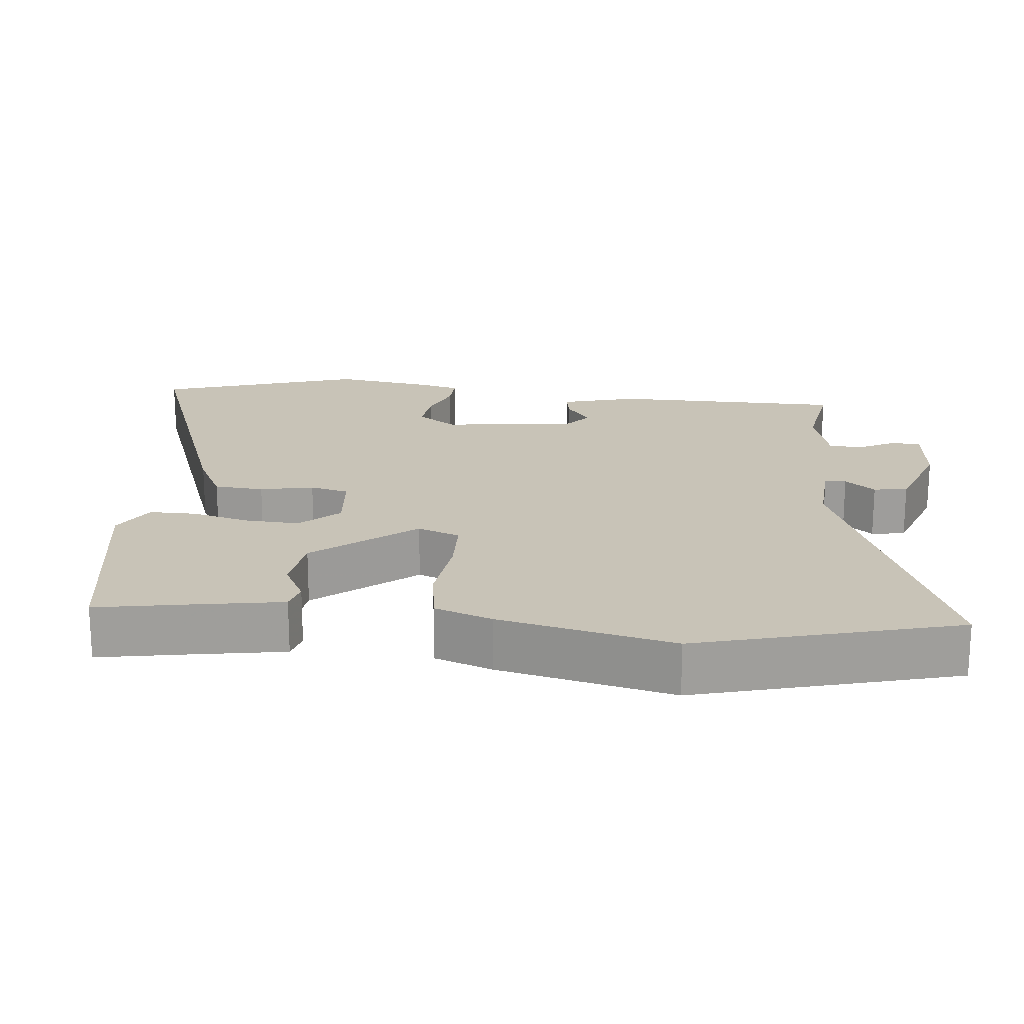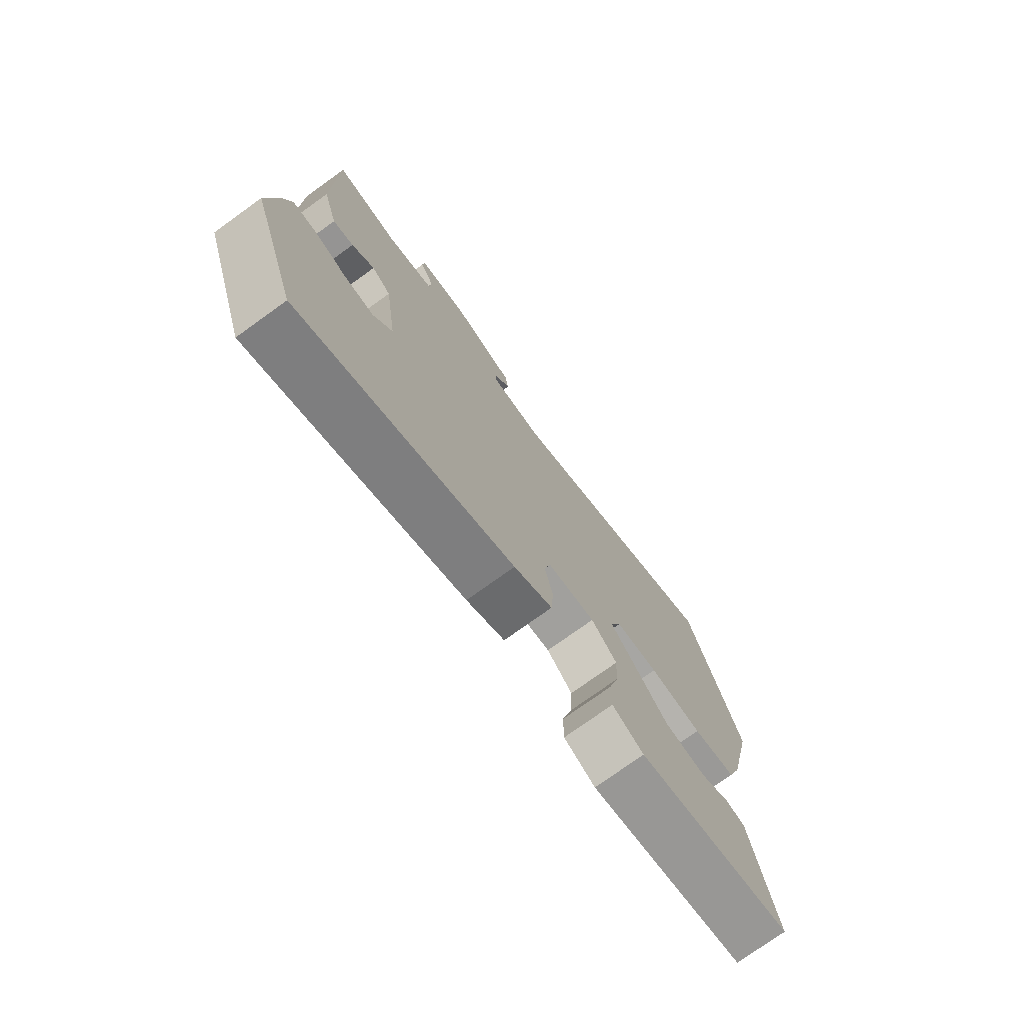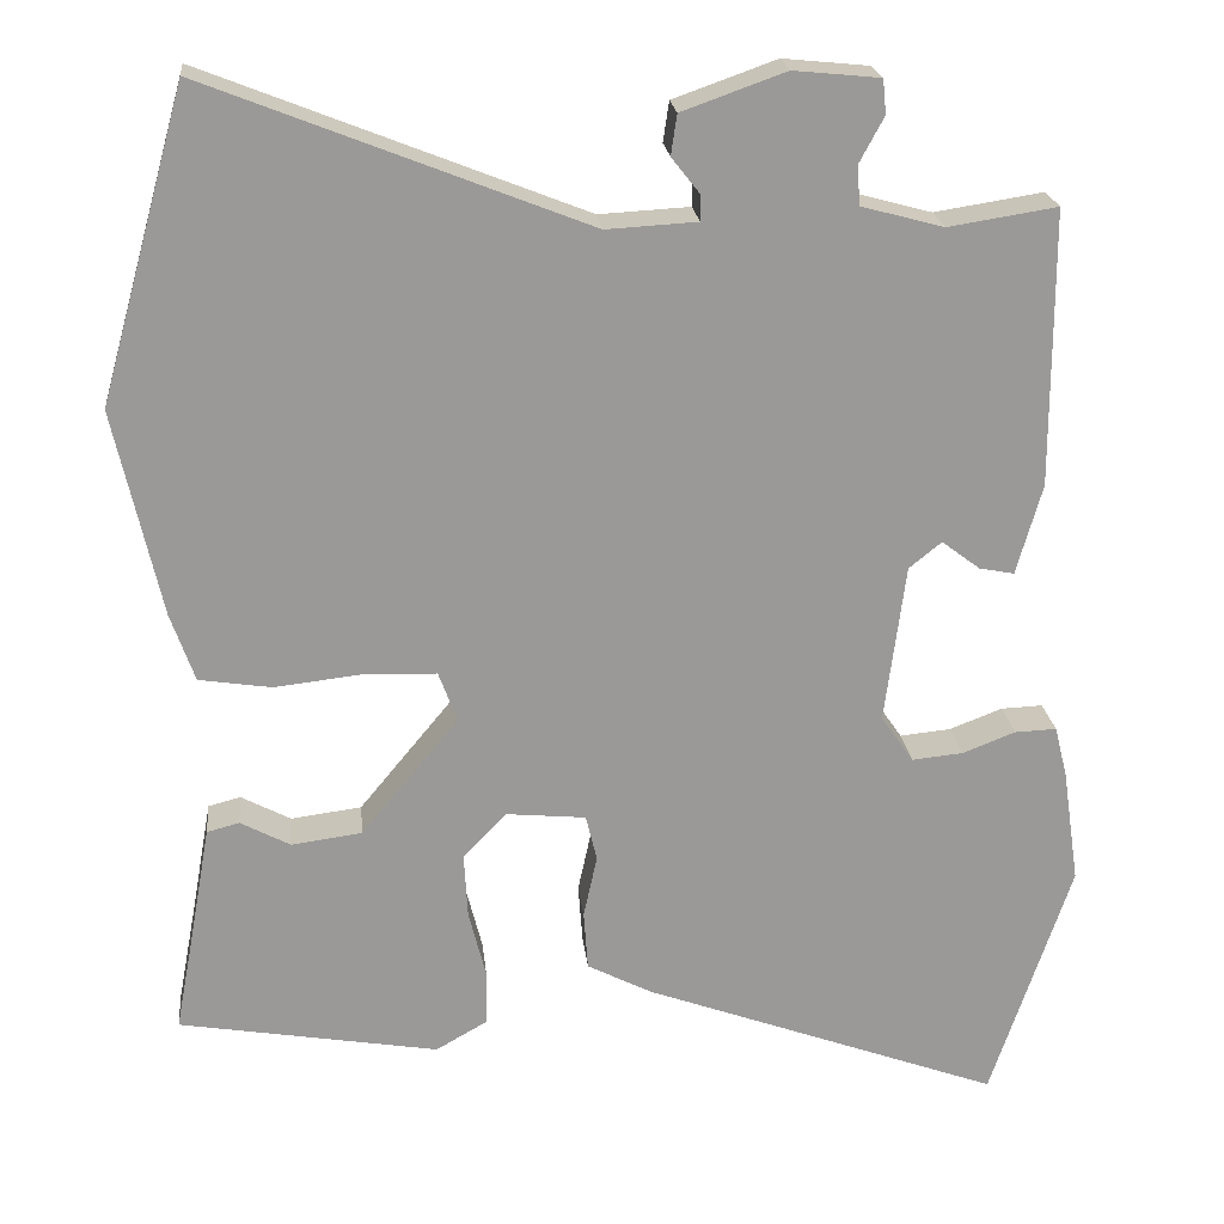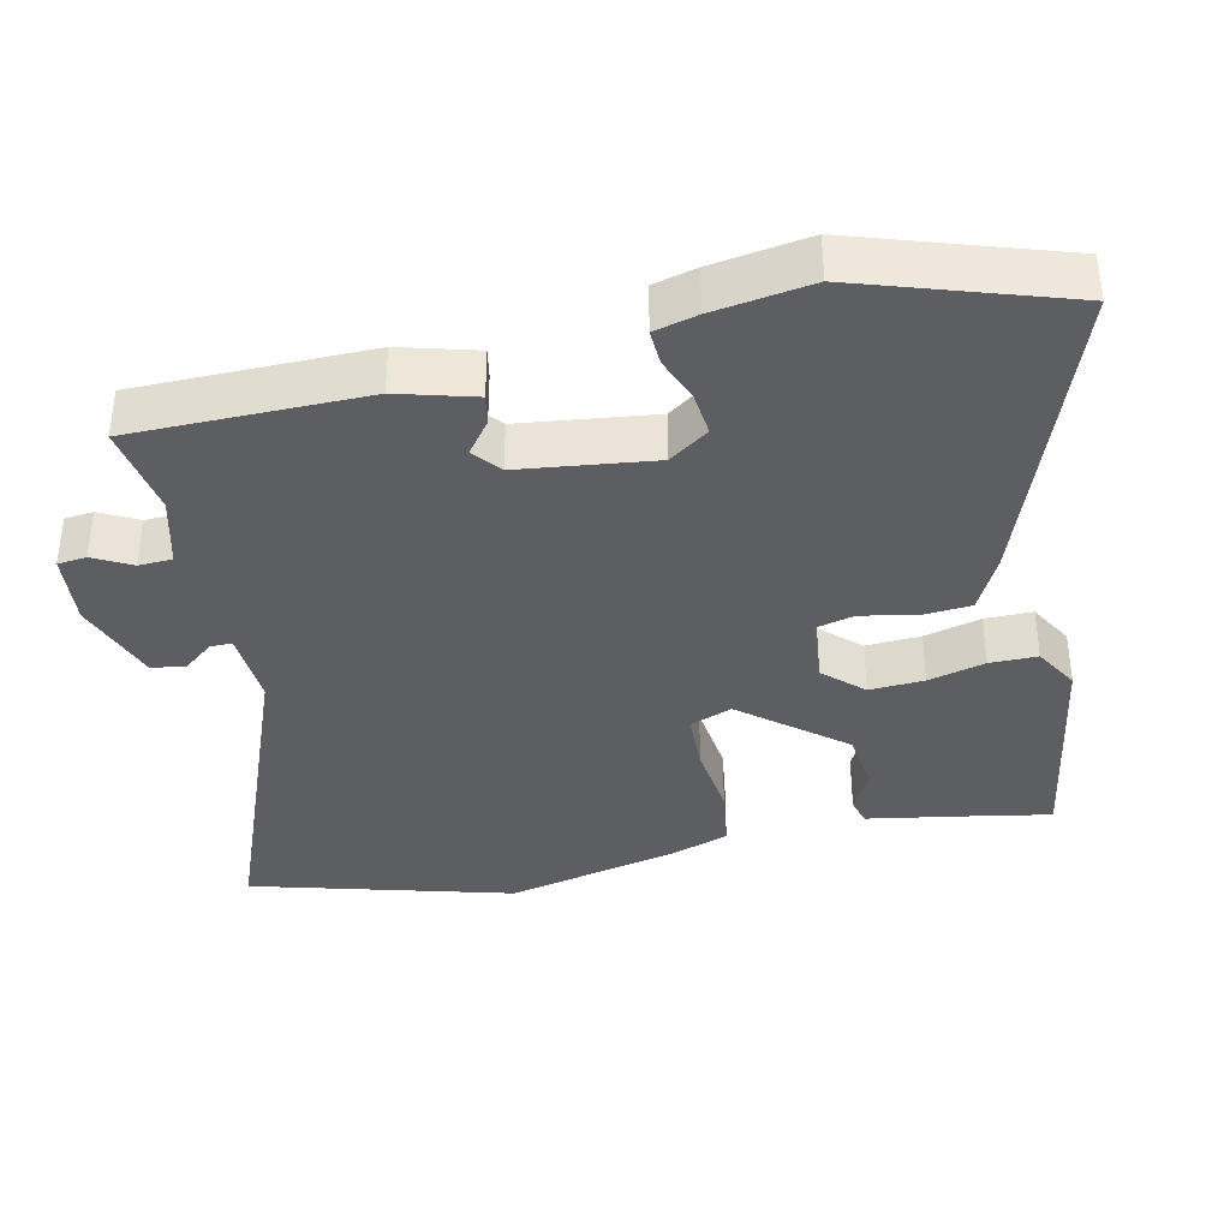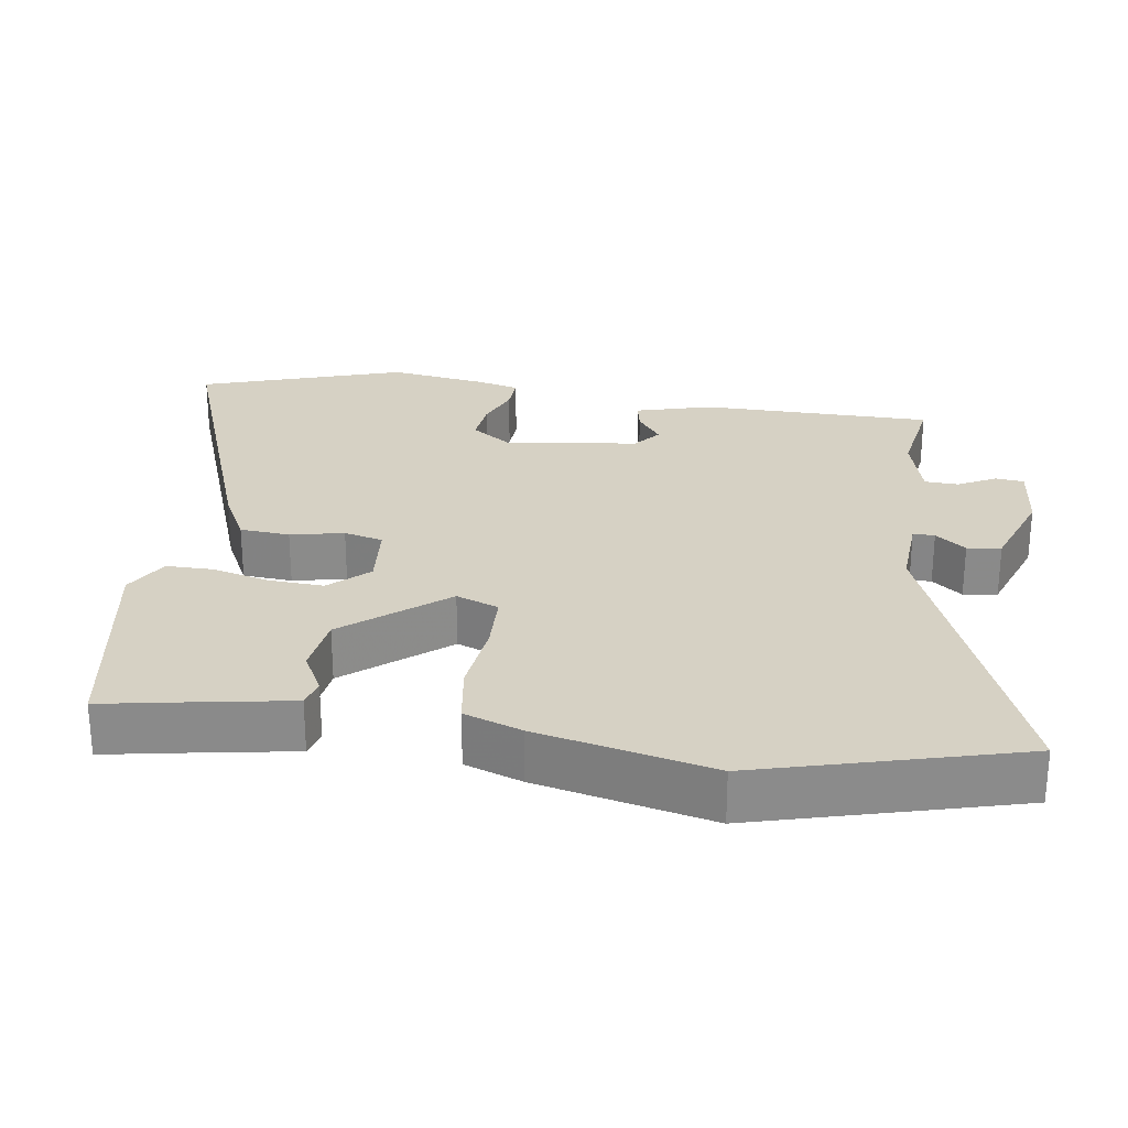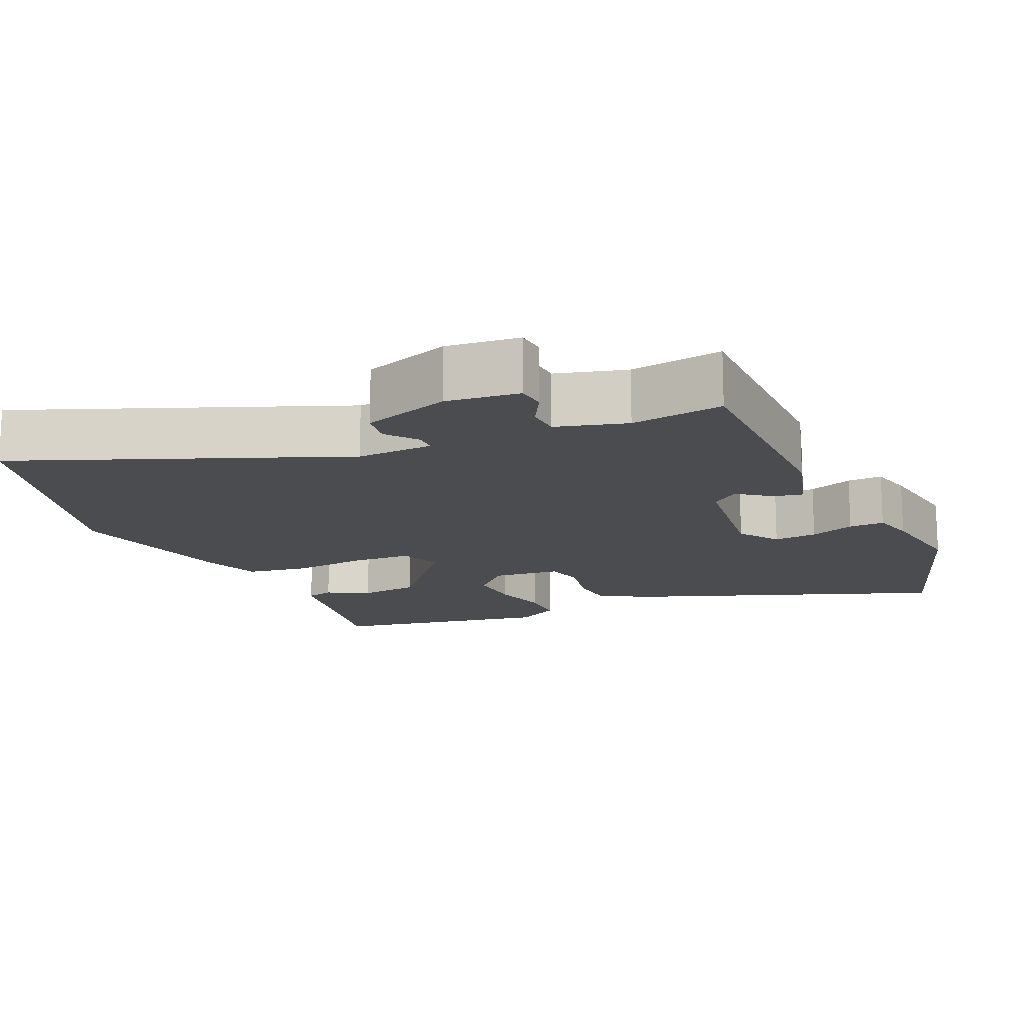
<metadata>
{"format":"obj","ext":"obj","renderer":"f3d","projection":"perspective","resolution":1024,"background":"white","views":[{"elev":19.6,"azim":-83.8,"up":"+Y"},{"elev":-75.7,"azim":125.7,"up":"+Z"},{"elev":21.5,"azim":-5.9,"up":"+Z"},{"elev":-37.4,"azim":102.7,"up":"+Y"},{"elev":26.6,"azim":-81.3,"up":"+Y"},{"elev":-14.9,"azim":24.0,"up":"+Y"}]}
</metadata>
<code>
v -0.519 0.07 -0.464
v -0.497 0.07 -0.347
v -0.473 0.07 -0.213
v -0.435 0.07 -0.203
v -0.377 0.07 -0.234
v -0.294 0.07 -0.223
v -0.18 0.07 -0.085
v -0.202 0.07 -0.026
v -0.285 0.07 -0.023
v -0.389 0.07 -0.035
v -0.474 0.07 -0.022
v -0.502 0.07 0.058
v -0.556 0.07 0.3
v -0.455 0.07 0.661
v -0.012 0.07 0.486
v 0.094 0.07 0.492
v 0.094 0.07 0.522
v 0.061 0.07 0.564
v 0.068 0.07 0.611
v 0.189 0.07 0.654
v 0.29 0.07 0.644
v 0.294 0.07 0.604
v 0.266 0.07 0.552
v 0.268 0.07 0.505
v 0.365 0.07 0.479
v 0.492 0.07 0.499
v 0.493 0.07 0.176
v 0.463 0.07 0.07
v 0.422 0.07 0.078
v 0.377 0.07 0.112
v 0.339 0.07 0.081
v 0.315 0.07 -0.105
v 0.353 0.07 -0.16
v 0.413 0.07 -0.154
v 0.475 0.07 -0.13
v 0.524 0.07 -0.128
v 0.539 0.07 -0.188
v 0.559 0.07 -0.323
v 0.465 0.07 -0.606
v 0.045 0.07 -0.452
v -0.031 0.07 -0.413
v -0.036 0.07 -0.344
v -0.02 0.07 -0.27
v -0.033 0.07 -0.216
v -0.127 0.07 -0.207
v -0.177 0.07 -0.26
v -0.173 0.07 -0.336
v -0.153 0.07 -0.415
v -0.153 0.07 -0.481
v -0.214 0.07 -0.516
v -0.519 0 -0.464
v -0.497 0 -0.347
v -0.473 0 -0.213
v -0.435 0 -0.203
v -0.377 0 -0.234
v -0.294 0 -0.223
v -0.18 0 -0.085
v -0.202 0 -0.026
v -0.285 0 -0.023
v -0.389 0 -0.035
v -0.474 0 -0.022
v -0.502 0 0.058
v -0.556 0 0.3
v -0.455 0 0.661
v -0.012 0 0.486
v 0.094 0 0.492
v 0.094 0 0.522
v 0.061 0 0.564
v 0.068 0 0.611
v 0.189 0 0.654
v 0.29 0 0.644
v 0.294 0 0.604
v 0.266 0 0.552
v 0.268 0 0.505
v 0.365 0 0.479
v 0.492 0 0.499
v 0.493 0 0.176
v 0.463 0 0.07
v 0.422 0 0.078
v 0.377 0 0.112
v 0.339 0 0.081
v 0.315 0 -0.105
v 0.353 0 -0.16
v 0.413 0 -0.154
v 0.475 0 -0.13
v 0.524 0 -0.128
v 0.539 0 -0.188
v 0.559 0 -0.323
v 0.465 0 -0.606
v 0.045 0 -0.452
v -0.031 0 -0.413
v -0.036 0 -0.344
v -0.02 0 -0.27
v -0.033 0 -0.216
v -0.127 0 -0.207
v -0.177 0 -0.26
v -0.173 0 -0.336
v -0.153 0 -0.415
v -0.153 0 -0.481
v -0.214 0 -0.516
f 50 1 2
f 49 50 2
f 48 49 2
f 47 48 2
f 46 47 2
f 45 46 2
f 41 42 43
f 40 41 43
f 39 40 43
f 38 39 43
f 37 38 43
f 36 37 43
f 34 35 36
f 34 36 43
f 33 34 43 44
f 28 29 30
f 27 28 30
f 26 27 30
f 25 26 30
f 24 25 30 31
f 21 22 23
f 20 21 23
f 19 20 23
f 18 19 23
f 17 18 23
f 16 17 23 24
f 13 14 15
f 12 13 15
f 11 12 15
f 10 11 15
f 9 10 15
f 8 9 15 16
f 24 31 32
f 16 24 32
f 8 16 32
f 7 8 32
f 3 4 5
f 2 3 5
f 45 2 5 6
f 33 44 45
f 32 33 45
f 7 32 45
f 6 7 45
f 52 51 100
f 52 100 99
f 52 99 98
f 52 98 97
f 52 97 96
f 52 96 95
f 93 92 91
f 93 91 90
f 93 90 89
f 93 89 88
f 93 88 87
f 93 87 86
f 86 85 84
f 93 86 84
f 94 93 84 83
f 80 79 78
f 80 78 77
f 80 77 76
f 80 76 75
f 81 80 75 74
f 73 72 71
f 73 71 70
f 73 70 69
f 73 69 68
f 73 68 67
f 74 73 67 66
f 65 64 63
f 65 63 62
f 65 62 61
f 65 61 60
f 65 60 59
f 66 65 59 58
f 82 81 74
f 82 74 66
f 82 66 58
f 82 58 57
f 55 54 53
f 55 53 52
f 56 55 52 95
f 95 94 83
f 95 83 82
f 95 82 57
f 95 57 56
f 1 51 52 2
f 2 52 53 3
f 3 53 54 4
f 4 54 55 5
f 5 55 56 6
f 6 56 57 7
f 7 57 58 8
f 8 58 59 9
f 9 59 60 10
f 10 60 61 11
f 11 61 62 12
f 12 62 63 13
f 13 63 64 14
f 14 64 65 15
f 15 65 66 16
f 16 66 67 17
f 17 67 68 18
f 18 68 69 19
f 19 69 70 20
f 20 70 71 21
f 21 71 72 22
f 22 72 73 23
f 23 73 74 24
f 24 74 75 25
f 25 75 76 26
f 26 76 77 27
f 27 77 78 28
f 28 78 79 29
f 29 79 80 30
f 30 80 81 31
f 31 81 82 32
f 32 82 83 33
f 33 83 84 34
f 34 84 85 35
f 35 85 86 36
f 36 86 87 37
f 37 87 88 38
f 38 88 89 39
f 39 89 90 40
f 40 90 91 41
f 41 91 92 42
f 42 92 93 43
f 43 93 94 44
f 44 94 95 45
f 45 95 96 46
f 46 96 97 47
f 47 97 98 48
f 48 98 99 49
f 49 99 100 50
f 50 100 51 1

</code>
